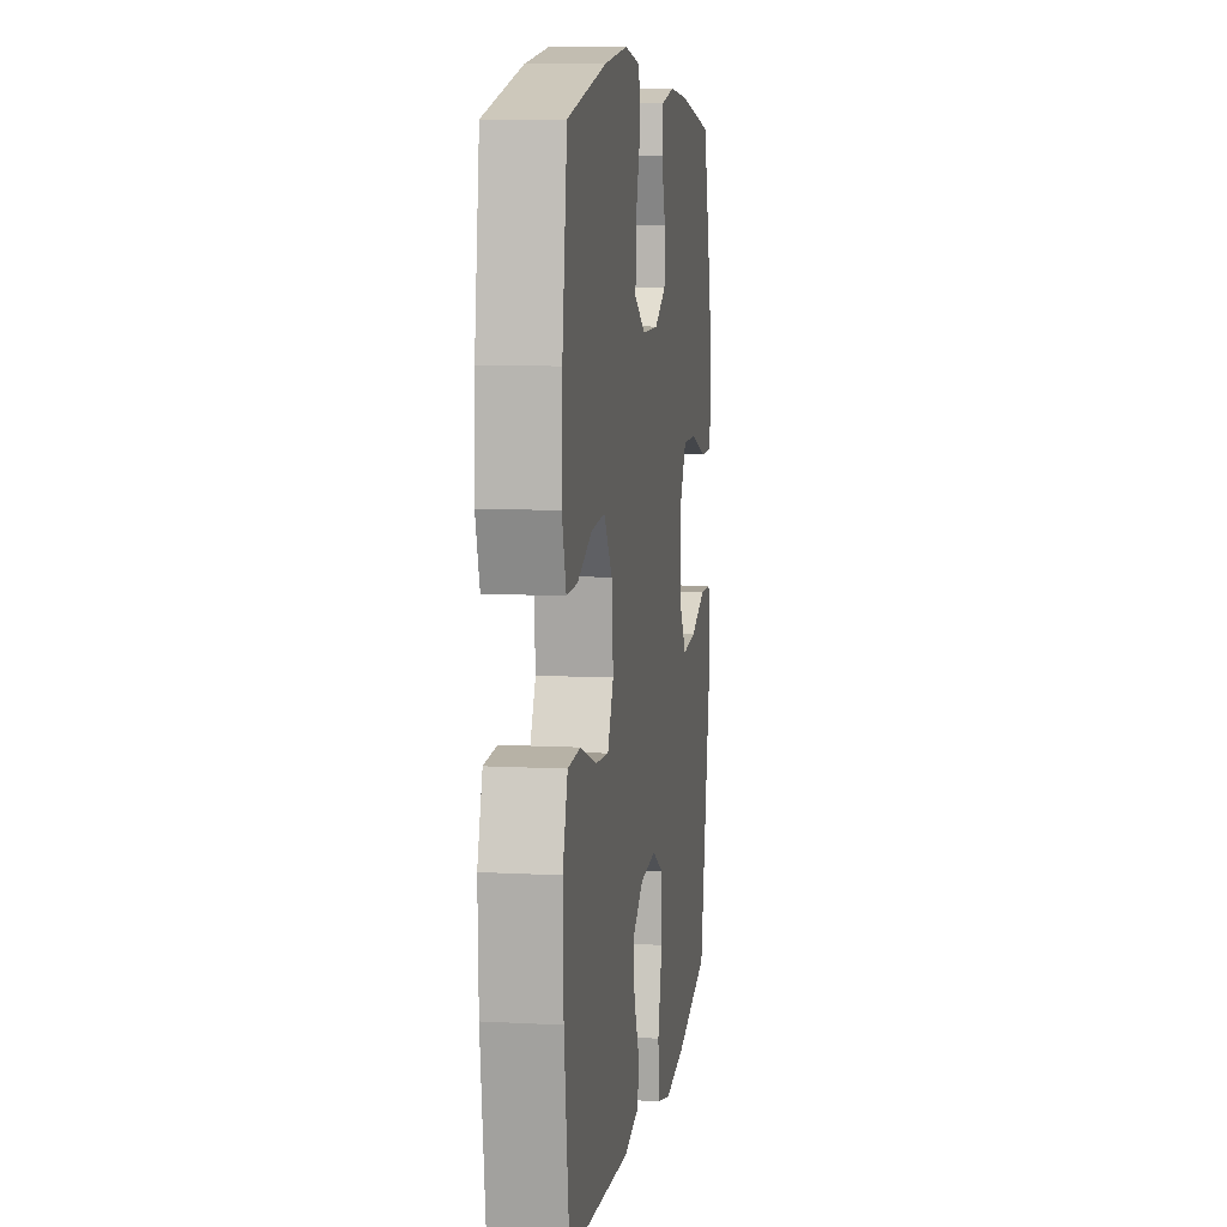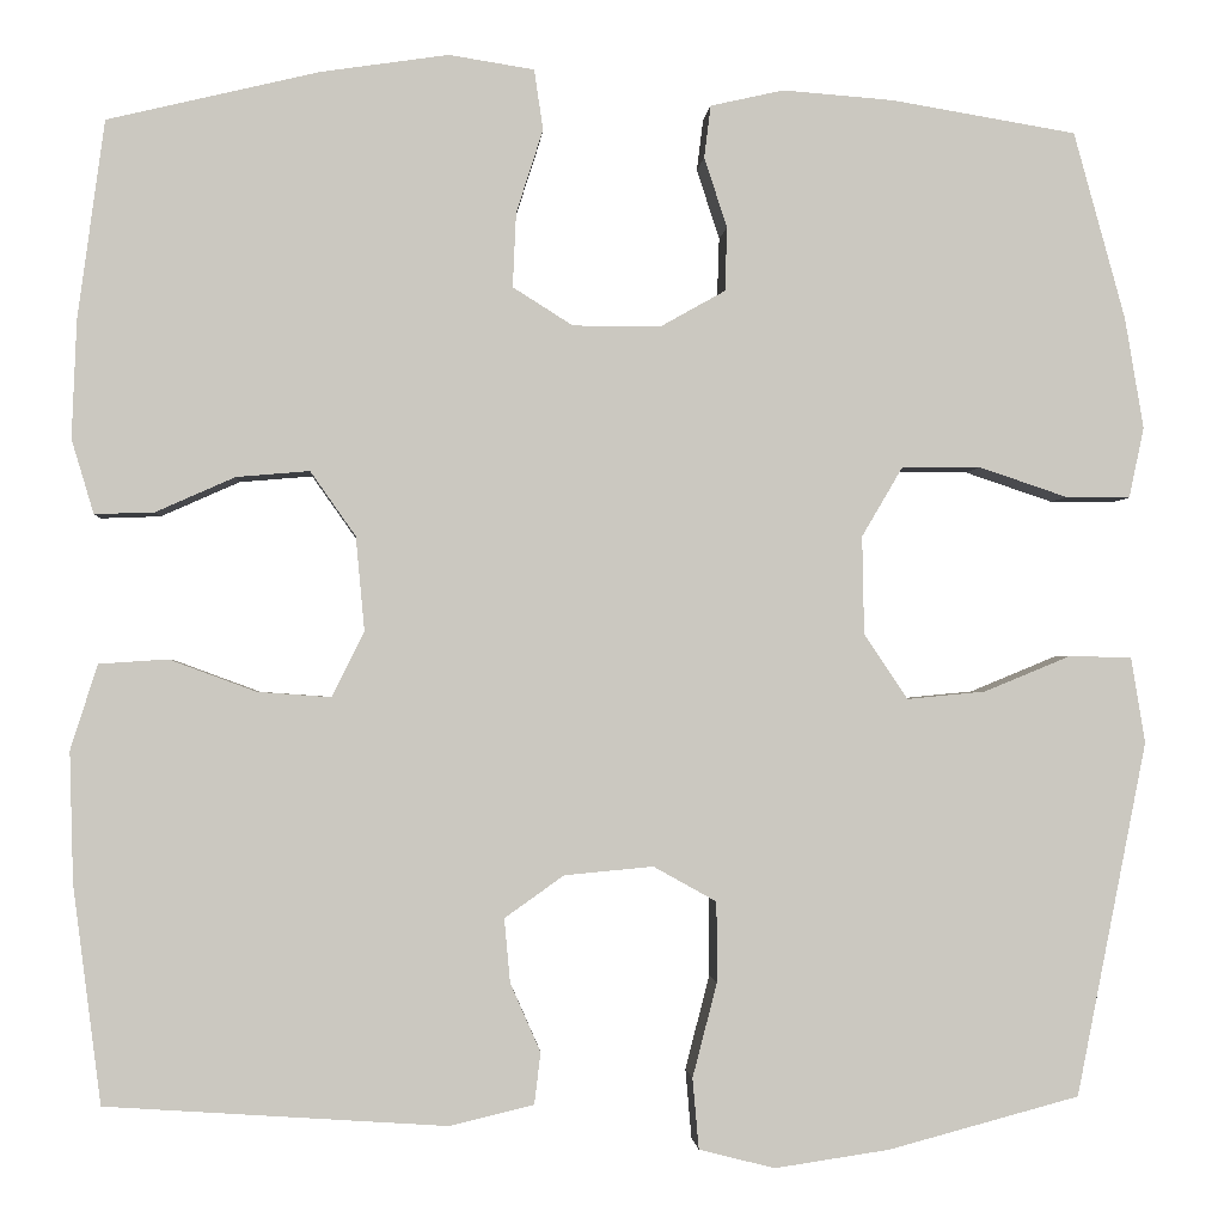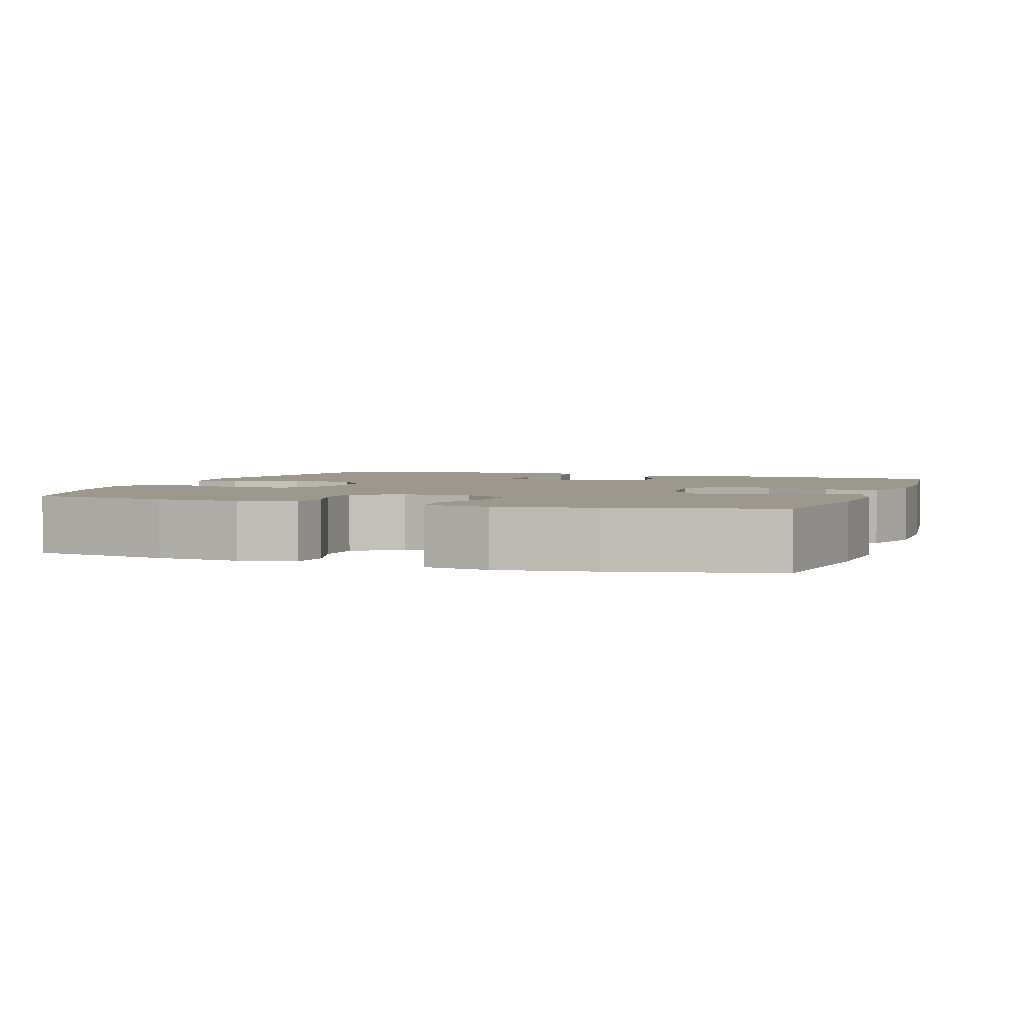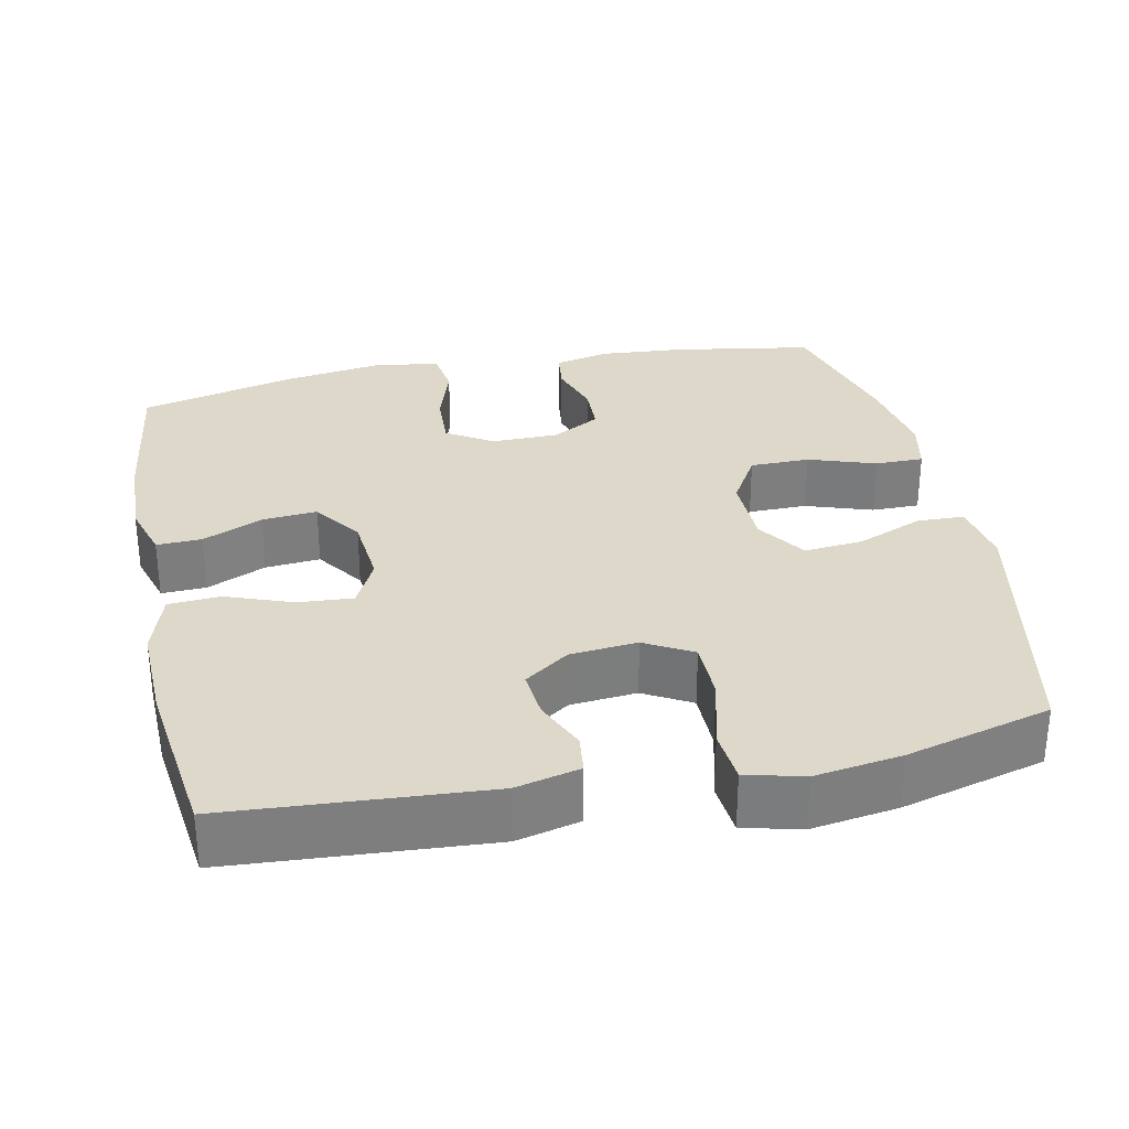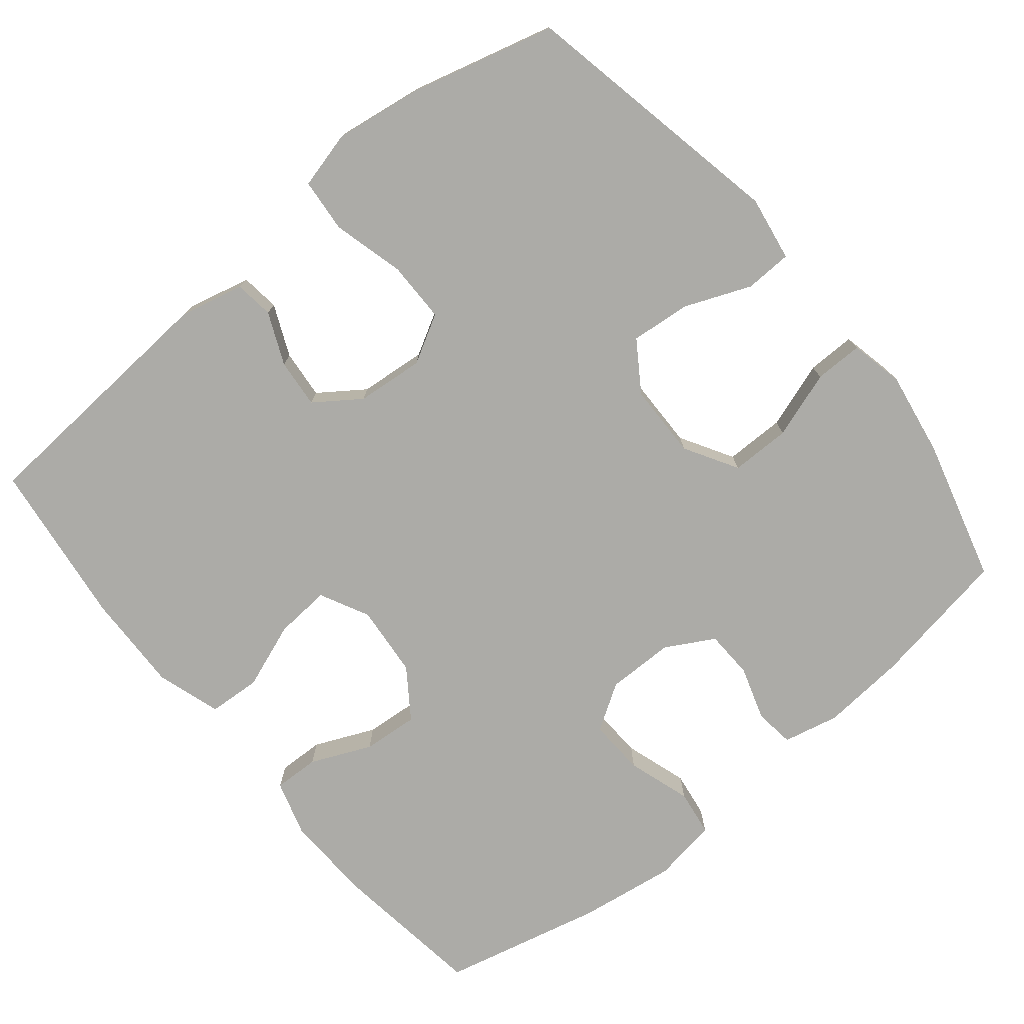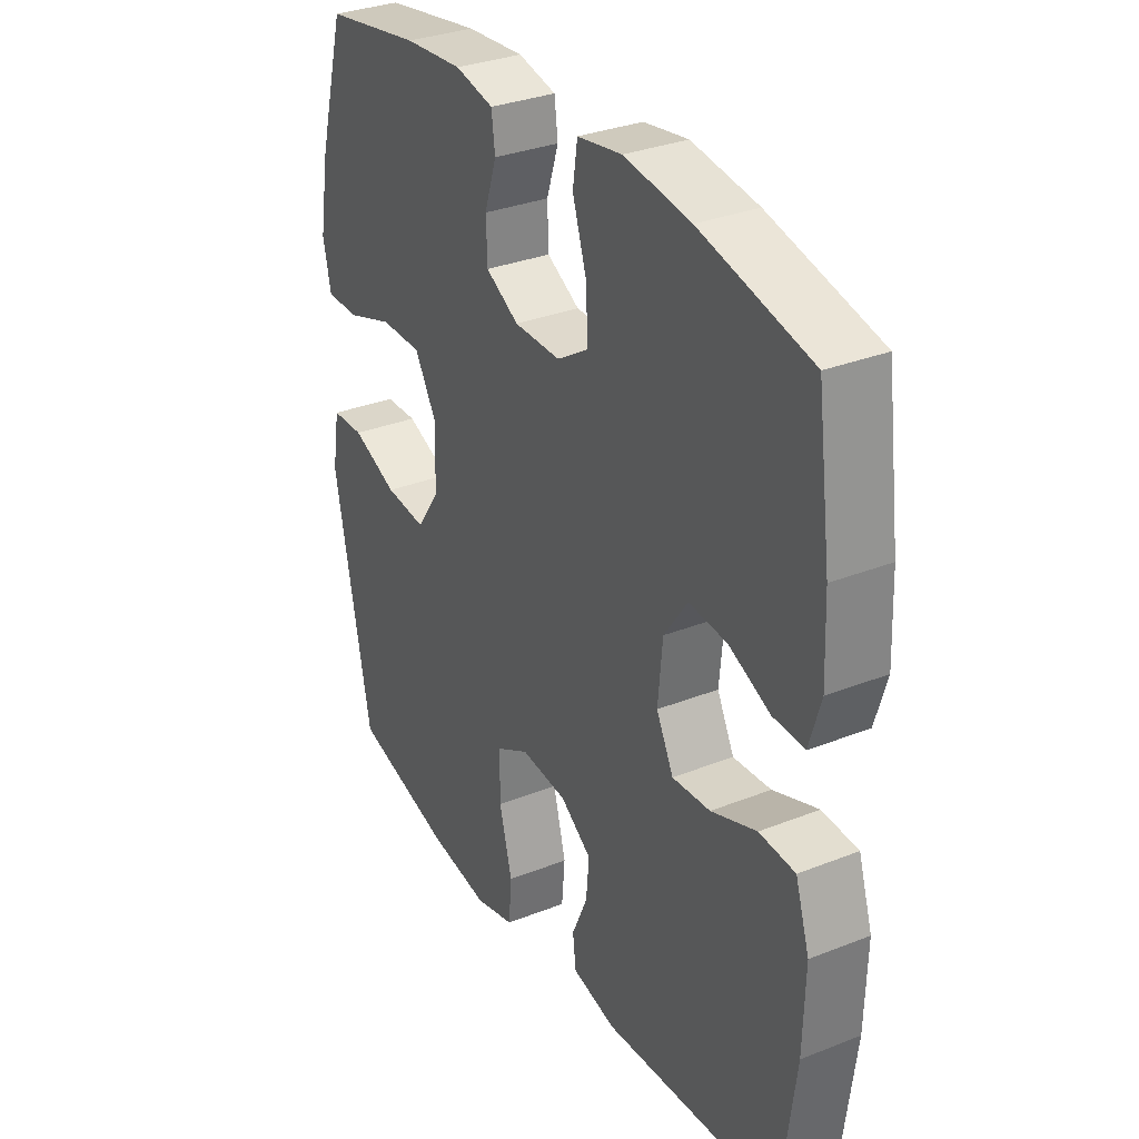
<metadata>
{"format":"obj","ext":"obj","renderer":"f3d","projection":"perspective","resolution":1024,"background":"white","views":[{"elev":8.8,"azim":98.4,"up":"+Z"},{"elev":-1.5,"azim":175.8,"up":"+Z"},{"elev":3.0,"azim":19.3,"up":"+Y"},{"elev":31.0,"azim":168.3,"up":"+Y"},{"elev":-76.2,"azim":-140.5,"up":"+Y"},{"elev":31.9,"azim":60.9,"up":"+Z"}]}
</metadata>
<code>
o path886
v -0.5433 0.0375 0.3046
v -0.5626 0.0375 0.1899
v -0.547 0.0375 0.1171
v -0.481 0.0375 0.1174
v -0.3897 0.0375 0.148
v -0.3083 0.0375 0.1476
v -0.2661 0.0375 0.07569
v -0.268 0.0375 -0.02546
v -0.3129 0.0375 -0.09269
v -0.3944 0.0375 -0.08473
v -0.4841 0.0375 -0.04777
v -0.5482 0.0375 -0.04985
v -0.5627 0.0375 -0.1379
v -0.4901 0.0375 -0.504
v -0.2927 0.0375 -0.5566
v -0.1741 0.0375 -0.5741
v -0.09578 0.0375 -0.5543
v -0.08927 0.0375 -0.4812
v -0.1147 0.0375 -0.3834
v -0.1142 0.0375 -0.3007
v -0.04911 0.0375 -0.2644
v 0.04261 0.0375 -0.2729
v 0.1039 0.0375 -0.3164
v 0.09776 0.0375 -0.383
v 0.06664 0.0375 -0.4535
v 0.07309 0.0375 -0.5067
v 0.16 0.0375 -0.5275
v 0.5116 0.0375 -0.504
v 0.5404 0.0375 -0.2791
v 0.5442 0.0375 -0.1446
v 0.5164 0.0375 -0.05672
v 0.4454 0.0375 -0.05201
v 0.3557 0.0375 -0.08519
v 0.2806 0.0375 -0.09055
v 0.247 0.0375 -0.0238
v 0.2561 0.0375 0.07397
v 0.3027 0.0375 0.1403
v 0.3781 0.0375 0.1339
v 0.4597 0.0375 0.09755
v 0.5213 0.0375 0.09531
v 0.5441 0.0375 0.1716
v 0.5392 0.0375 0.293
v 0.5116 0.0375 0.498
v 0.2933 0.0375 0.5504
v 0.1618 0.0375 0.5699
v 0.07393 0.0375 0.5561
v 0.06473 0.0375 0.4939
v 0.09241 0.0375 0.4075
v 0.09591 0.0375 0.3309
v 0.03367 0.0375 0.2917
v -0.05806 0.0375 0.2924
v -0.1236 0.0375 0.3293
v -0.1258 0.0375 0.3948
v -0.1022 0.0375 0.4673
v -0.1089 0.0375 0.5213
v -0.1848 0.0375 0.5385
v -0.2994 0.0375 0.5297
v -0.4901 0.0375 0.498
v -0.5433 -0.0375 0.3046
v -0.5626 -0.0375 0.1899
v -0.547 -0.0375 0.1171
v -0.481 -0.0375 0.1174
v -0.3897 -0.0375 0.148
v -0.3083 -0.0375 0.1476
v -0.2661 -0.0375 0.07569
v -0.268 -0.0375 -0.02546
v -0.3129 -0.0375 -0.09269
v -0.3944 -0.0375 -0.08473
v -0.4841 -0.0375 -0.04777
v -0.5482 -0.0375 -0.04985
v -0.5627 -0.0375 -0.1379
v -0.4901 -0.0375 -0.504
v -0.2927 -0.0375 -0.5566
v -0.1741 -0.0375 -0.5741
v -0.09578 -0.0375 -0.5543
v -0.08927 -0.0375 -0.4812
v -0.1147 -0.0375 -0.3834
v -0.1142 -0.0375 -0.3007
v -0.04911 -0.0375 -0.2644
v 0.04261 -0.0375 -0.2729
v 0.1039 -0.0375 -0.3164
v 0.09776 -0.0375 -0.383
v 0.06664 -0.0375 -0.4535
v 0.07309 -0.0375 -0.5067
v 0.16 -0.0375 -0.5275
v 0.5116 -0.0375 -0.504
v 0.5404 -0.0375 -0.2791
v 0.5442 -0.0375 -0.1446
v 0.5164 -0.0375 -0.05672
v 0.4454 -0.0375 -0.05201
v 0.3557 -0.0375 -0.08519
v 0.2806 -0.0375 -0.09055
v 0.247 -0.0375 -0.0238
v 0.2561 -0.0375 0.07397
v 0.3027 -0.0375 0.1403
v 0.3781 -0.0375 0.1339
v 0.4597 -0.0375 0.09755
v 0.5213 -0.0375 0.09531
v 0.5441 -0.0375 0.1716
v 0.5392 -0.0375 0.293
v 0.5116 -0.0375 0.498
v 0.2933 -0.0375 0.5504
v 0.1618 -0.0375 0.5699
v 0.07393 -0.0375 0.5561
v 0.06473 -0.0375 0.4939
v 0.09241 -0.0375 0.4075
v 0.09591 -0.0375 0.3309
v 0.03367 -0.0375 0.2917
v -0.05806 -0.0375 0.2924
v -0.1236 -0.0375 0.3293
v -0.1258 -0.0375 0.3948
v -0.1022 -0.0375 0.4673
v -0.1089 -0.0375 0.5213
v -0.1848 -0.0375 0.5385
v -0.2994 -0.0375 0.5297
v -0.4901 -0.0375 0.498
v -0.5482 0.0375 -0.04985
v -0.5482 0.0375 -0.04985
v -0.5627 0.0375 -0.1379
v -0.5433 0.0375 0.3046
v -0.5626 0.0375 0.1899
v -0.547 0.0375 0.1171
v -0.547 0.0375 0.1171
v -0.4841 0.0375 -0.04777
v -0.481 0.0375 0.1174
v -0.4901 0.0375 0.498
v -0.4901 0.0375 0.498
v -0.4901 0.0375 -0.504
v -0.4901 0.0375 -0.504
v -0.3944 0.0375 -0.08473
v -0.3897 0.0375 0.148
v -0.2994 0.0375 0.5297
v -0.2927 0.0375 -0.5566
v -0.3129 0.0375 -0.09269
v -0.3129 0.0375 -0.09269
v -0.3083 0.0375 0.1476
v -0.268 0.0375 -0.02546
v -0.2661 0.0375 0.07569
v -0.1848 0.0375 0.5385
v -0.1741 0.0375 -0.5741
v -0.1089 0.0375 0.5213
v -0.1089 0.0375 0.5213
v -0.09578 0.0375 -0.5543
v -0.09578 0.0375 -0.5543
v -0.1022 0.0375 0.4673
v -0.1258 0.0375 0.3948
v -0.1236 0.0375 0.3293
v -0.05806 0.0375 0.2924
v -0.1147 0.0375 -0.3834
v -0.1142 0.0375 -0.3007
v -0.1142 0.0375 -0.3007
v -0.08927 0.0375 -0.4812
v -0.04911 0.0375 -0.2644
v 0.03367 0.0375 0.2917
v 0.04261 0.0375 -0.2729
v 0.09591 0.0375 0.3309
v 0.09591 0.0375 0.3309
v 0.1039 0.0375 -0.3164
v 0.07393 0.0375 0.5561
v 0.07393 0.0375 0.5561
v 0.06473 0.0375 0.4939
v 0.09241 0.0375 0.4075
v 0.09776 0.0375 -0.383
v 0.06664 0.0375 -0.4535
v 0.07309 0.0375 -0.5067
v 0.07309 0.0375 -0.5067
v 0.16 0.0375 -0.5275
v 0.1618 0.0375 0.5699
v 0.2933 0.0375 0.5504
v 0.247 0.0375 -0.0238
v 0.2561 0.0375 0.07397
v 0.2806 0.0375 -0.09055
v 0.2806 0.0375 -0.09055
v 0.3027 0.0375 0.1403
v 0.3557 0.0375 -0.08519
v 0.3781 0.0375 0.1339
v 0.4454 0.0375 -0.05201
v 0.4597 0.0375 0.09755
v 0.5116 0.0375 0.498
v 0.5116 0.0375 0.498
v 0.5164 0.0375 -0.05672
v 0.5164 0.0375 -0.05672
v 0.5213 0.0375 0.09531
v 0.5213 0.0375 0.09531
v 0.5116 0.0375 -0.504
v 0.5116 0.0375 -0.504
v 0.5442 0.0375 -0.1446
v 0.5441 0.0375 0.1716
v 0.5392 0.0375 0.293
v 0.5404 0.0375 -0.2791
v -0.5482 -0.0375 -0.04985
v -0.5482 -0.0375 -0.04985
v -0.5627 -0.0375 -0.1379
v -0.5433 -0.0375 0.3046
v -0.5626 -0.0375 0.1899
v -0.547 -0.0375 0.1171
v -0.547 -0.0375 0.1171
v -0.4841 -0.0375 -0.04777
v -0.481 -0.0375 0.1174
v -0.4901 -0.0375 0.498
v -0.4901 -0.0375 0.498
v -0.4901 -0.0375 -0.504
v -0.4901 -0.0375 -0.504
v -0.3944 -0.0375 -0.08473
v -0.3897 -0.0375 0.148
v -0.2994 -0.0375 0.5297
v -0.2927 -0.0375 -0.5566
v -0.3129 -0.0375 -0.09269
v -0.3129 -0.0375 -0.09269
v -0.3083 -0.0375 0.1476
v -0.268 -0.0375 -0.02546
v -0.2661 -0.0375 0.07569
v -0.1848 -0.0375 0.5385
v -0.1741 -0.0375 -0.5741
v -0.1089 -0.0375 0.5213
v -0.1089 -0.0375 0.5213
v -0.09578 -0.0375 -0.5543
v -0.09578 -0.0375 -0.5543
v -0.1022 -0.0375 0.4673
v -0.1258 -0.0375 0.3948
v -0.1236 -0.0375 0.3293
v -0.05806 -0.0375 0.2924
v -0.1147 -0.0375 -0.3834
v -0.1142 -0.0375 -0.3007
v -0.1142 -0.0375 -0.3007
v -0.08927 -0.0375 -0.4812
v -0.04911 -0.0375 -0.2644
v 0.03367 -0.0375 0.2917
v 0.04261 -0.0375 -0.2729
v 0.09591 -0.0375 0.3309
v 0.09591 -0.0375 0.3309
v 0.1039 -0.0375 -0.3164
v 0.07393 -0.0375 0.5561
v 0.07393 -0.0375 0.5561
v 0.06473 -0.0375 0.4939
v 0.09241 -0.0375 0.4075
v 0.09776 -0.0375 -0.383
v 0.06664 -0.0375 -0.4535
v 0.07309 -0.0375 -0.5067
v 0.07309 -0.0375 -0.5067
v 0.16 -0.0375 -0.5275
v 0.1618 -0.0375 0.5699
v 0.2933 -0.0375 0.5504
v 0.247 -0.0375 -0.0238
v 0.2561 -0.0375 0.07397
v 0.2806 -0.0375 -0.09055
v 0.2806 -0.0375 -0.09055
v 0.3027 -0.0375 0.1403
v 0.3557 -0.0375 -0.08519
v 0.3781 -0.0375 0.1339
v 0.4454 -0.0375 -0.05201
v 0.4597 -0.0375 0.09755
v 0.5116 -0.0375 0.498
v 0.5116 -0.0375 0.498
v 0.5164 -0.0375 -0.05672
v 0.5164 -0.0375 -0.05672
v 0.5213 -0.0375 0.09531
v 0.5213 -0.0375 0.09531
v 0.5116 -0.0375 -0.504
v 0.5116 -0.0375 -0.504
v 0.5442 -0.0375 -0.1446
v 0.5441 -0.0375 0.1716
v 0.5392 -0.0375 0.293
v 0.5404 -0.0375 -0.2791
f 236 242 235
f 222 221 212
f 241 232 237
f 255 251 261
f 243 263 253
f 212 228 222
f 202 224 208
f 244 228 212
f 213 219 215
f 206 194 205
f 229 244 227
f 239 241 238
f 205 210 206
f 232 246 229
f 193 198 191
f 229 246 244
f 221 220 206
f 249 246 264
f 208 204 202
f 206 220 213
f 195 205 194
f 223 224 207
f 227 211 224
f 211 244 212
f 248 243 230
f 223 214 226
f 263 250 262
f 199 195 196
f 227 244 211
f 261 249 264
f 242 236 243
f 264 246 232
f 249 261 251
f 252 262 250
f 230 243 236
f 193 204 198
f 235 242 233
f 213 220 219
f 224 211 208
f 238 241 237
f 259 232 241
f 210 221 206
f 245 228 244
f 207 224 202
f 202 204 193
f 212 221 210
f 214 223 207
f 226 214 217
f 228 245 230
f 248 263 243
f 264 232 259
f 205 195 199
f 250 263 248
f 257 262 252
f 194 206 200
f 248 230 245
f 118 13 71 192
f 1 2 60 59
f 2 123 197 60
f 11 12 70 69
f 3 4 62 61
f 127 1 59 201
f 13 129 203 71
f 10 11 69 68
f 4 5 63 62
f 57 58 116 115
f 14 15 73 72
f 135 10 68 209
f 5 6 64 63
f 8 9 67 66
f 6 7 65 64
f 56 57 115 114
f 15 16 74 73
f 7 8 66 65
f 142 56 114 216
f 16 144 218 74
f 54 55 113 112
f 53 54 112 111
f 52 53 111 110
f 51 52 110 109
f 19 151 225 77
f 18 19 77 76
f 17 18 76 75
f 20 21 79 78
f 50 51 109 108
f 21 22 80 79
f 157 50 108 231
f 22 23 81 80
f 160 47 105 234
f 47 48 106 105
f 24 25 83 82
f 25 166 240 83
f 26 27 85 84
f 45 46 104 103
f 48 49 107 106
f 23 24 82 81
f 44 45 103 102
f 35 36 94 93
f 173 35 93 247
f 36 37 95 94
f 33 34 92 91
f 37 38 96 95
f 32 33 91 90
f 38 39 97 96
f 180 44 102 254
f 182 32 90 256
f 39 184 258 97
f 27 186 260 85
f 30 31 89 88
f 40 41 99 98
f 42 43 101 100
f 41 42 100 99
f 29 30 88 87
f 28 29 87 86
f 162 161 168
f 148 138 147
f 167 163 158
f 181 187 177
f 169 179 189
f 138 148 154
f 128 134 150
f 170 138 154
f 139 141 145
f 132 131 120
f 155 153 170
f 165 164 167
f 131 132 136
f 158 155 172
f 119 117 124
f 155 170 172
f 147 132 146
f 175 190 172
f 134 128 130
f 132 139 146
f 121 120 131
f 149 133 150
f 153 150 137
f 137 138 170
f 174 156 169
f 149 152 140
f 189 188 176
f 125 122 121
f 153 137 170
f 187 190 175
f 168 169 162
f 190 158 172
f 175 177 187
f 178 176 188
f 156 162 169
f 119 124 130
f 161 159 168
f 139 145 146
f 150 134 137
f 164 163 167
f 185 167 158
f 136 132 147
f 171 170 154
f 133 128 150
f 128 119 130
f 138 136 147
f 140 133 149
f 152 143 140
f 154 156 171
f 174 169 189
f 190 185 158
f 131 125 121
f 176 174 189
f 183 178 188
f 120 126 132
f 174 171 156

</code>
